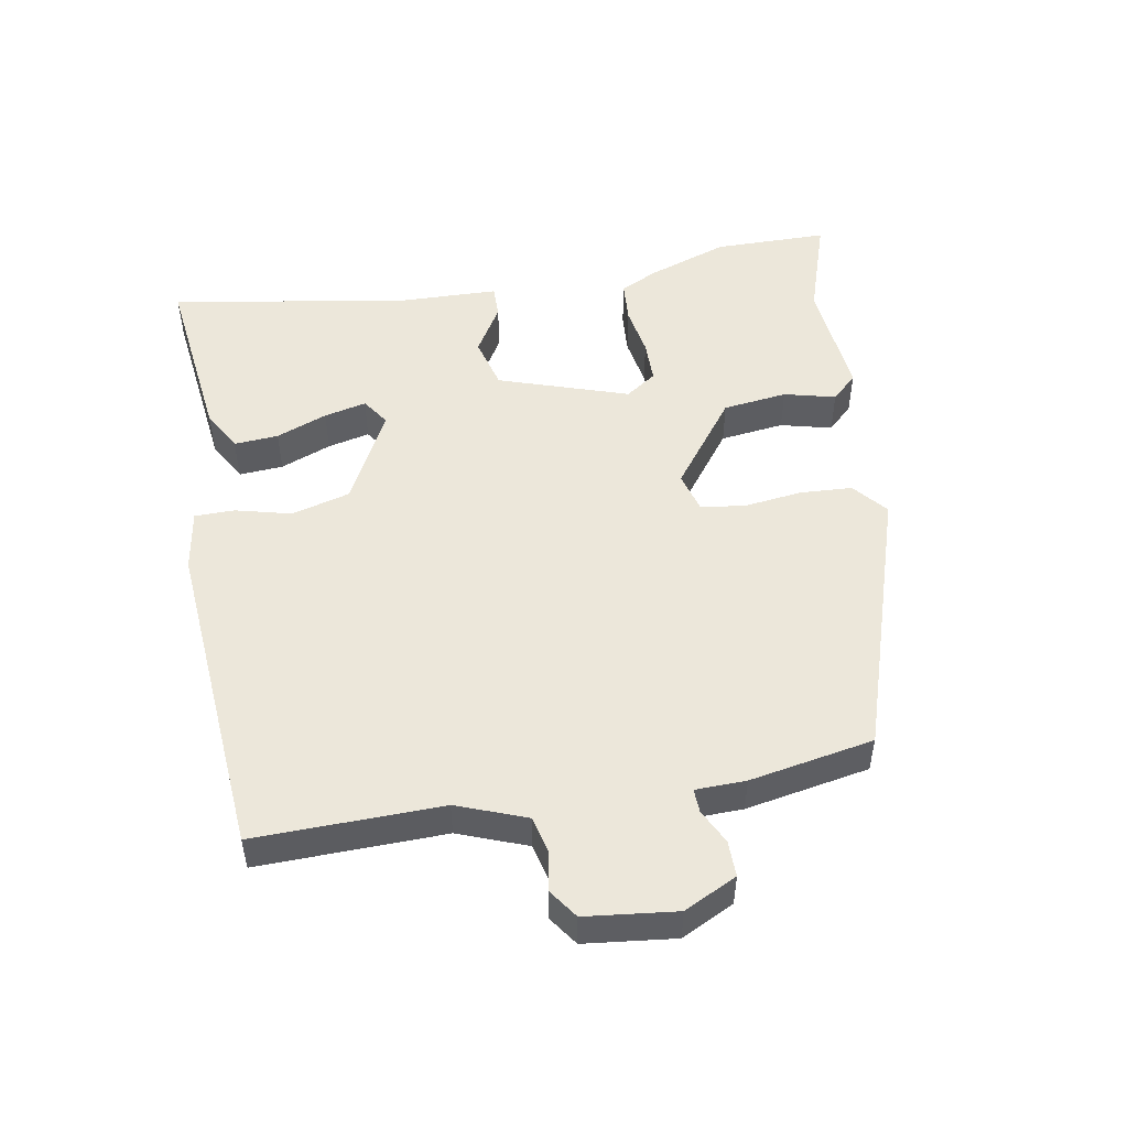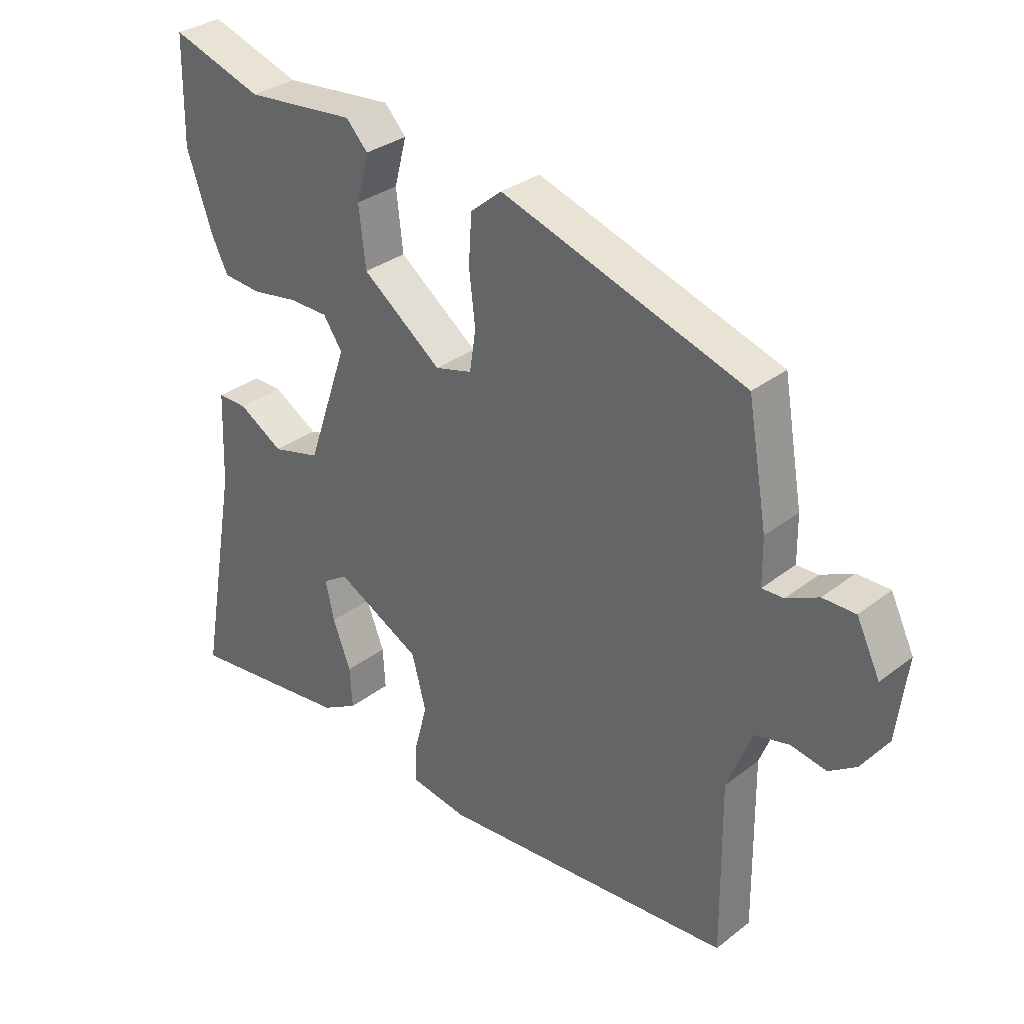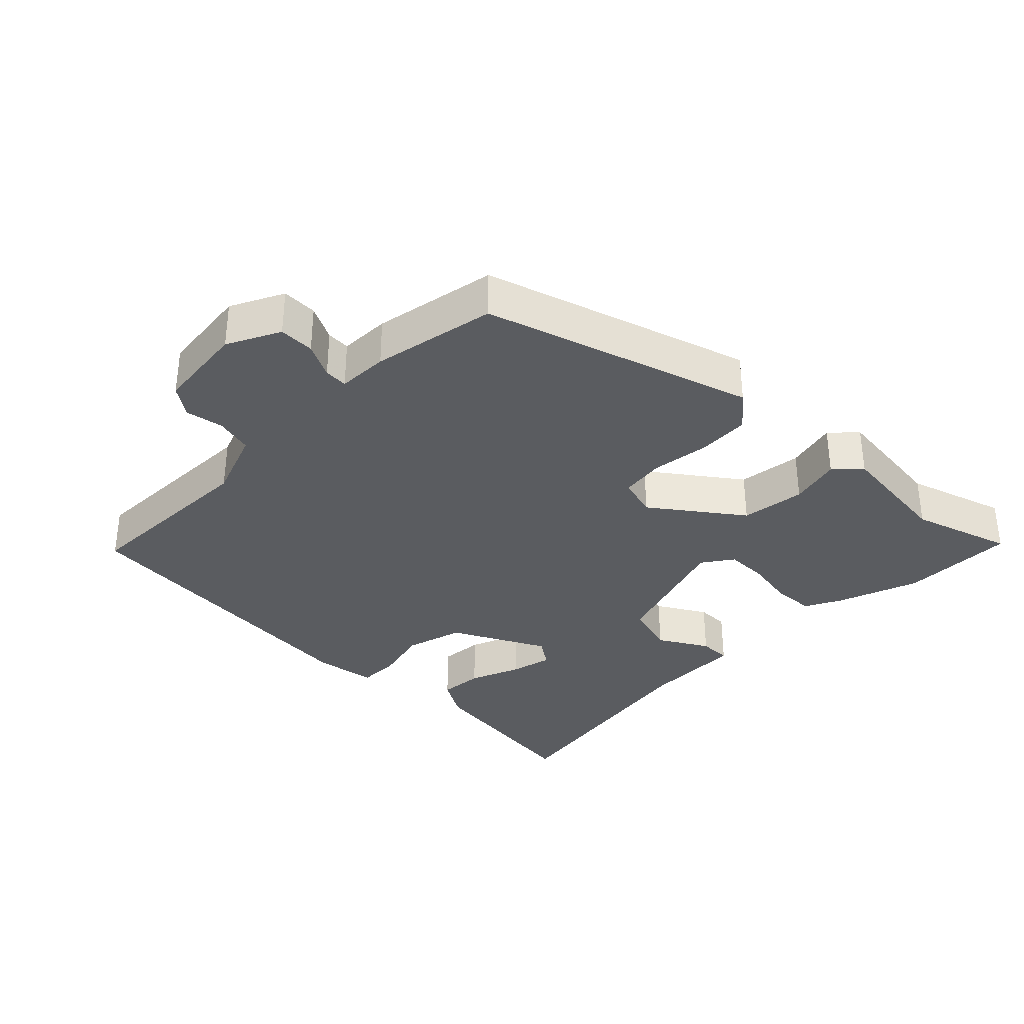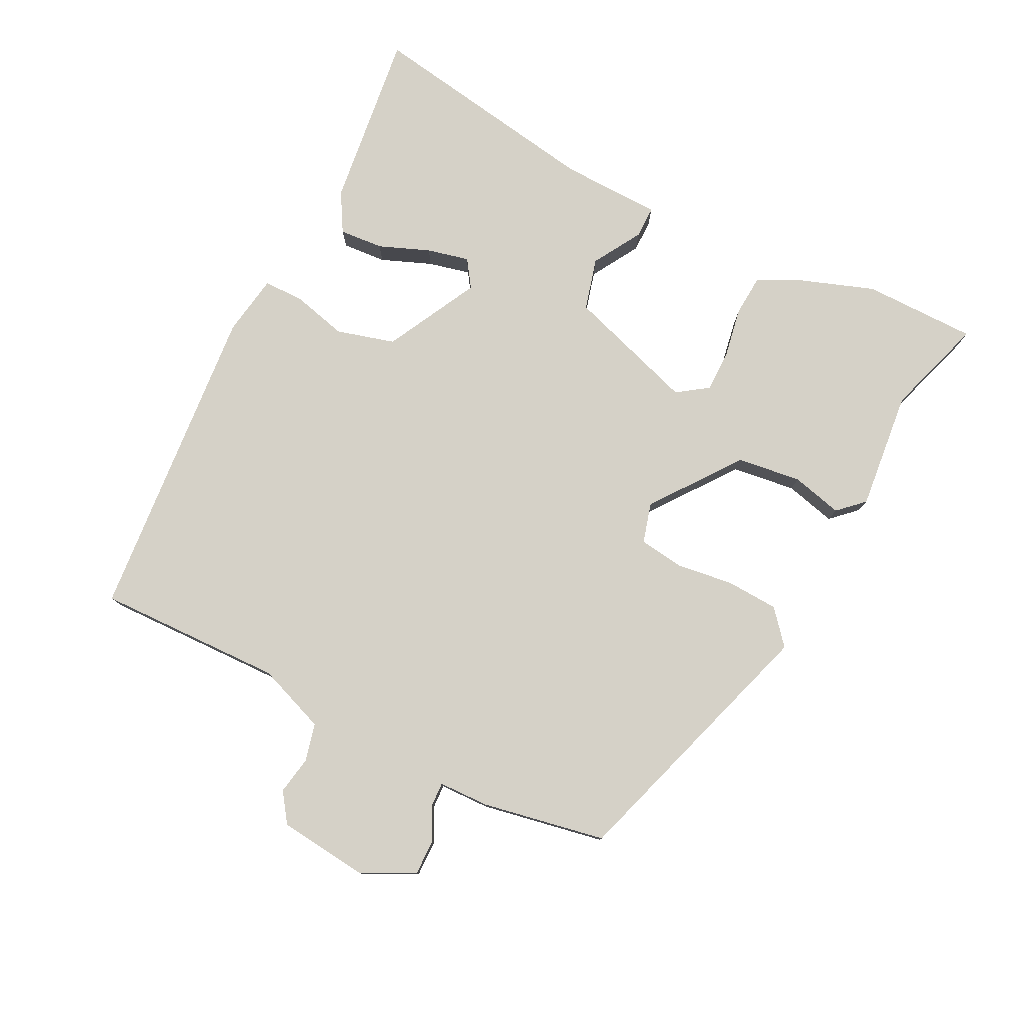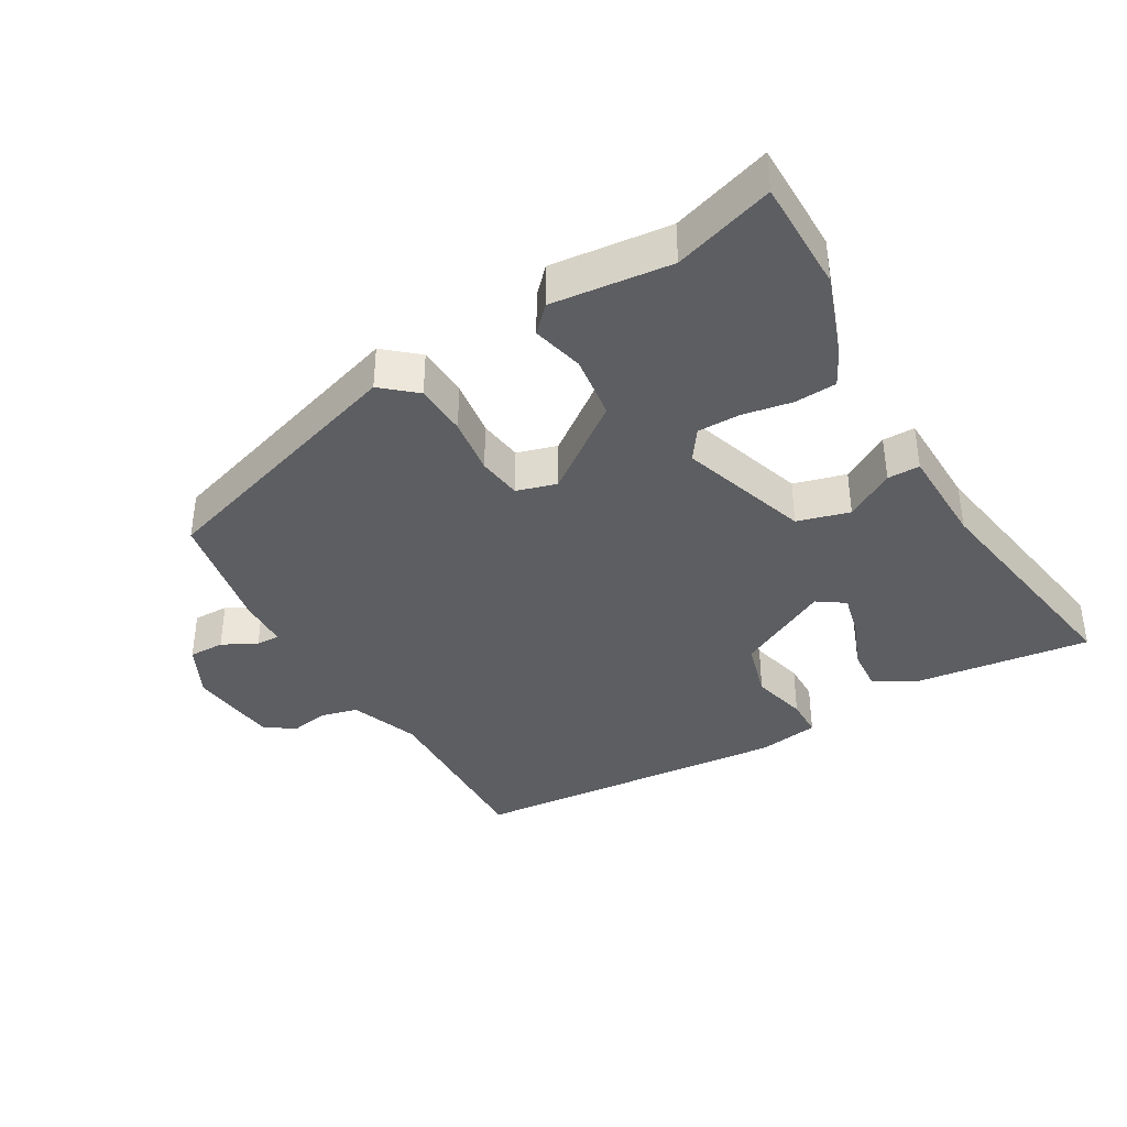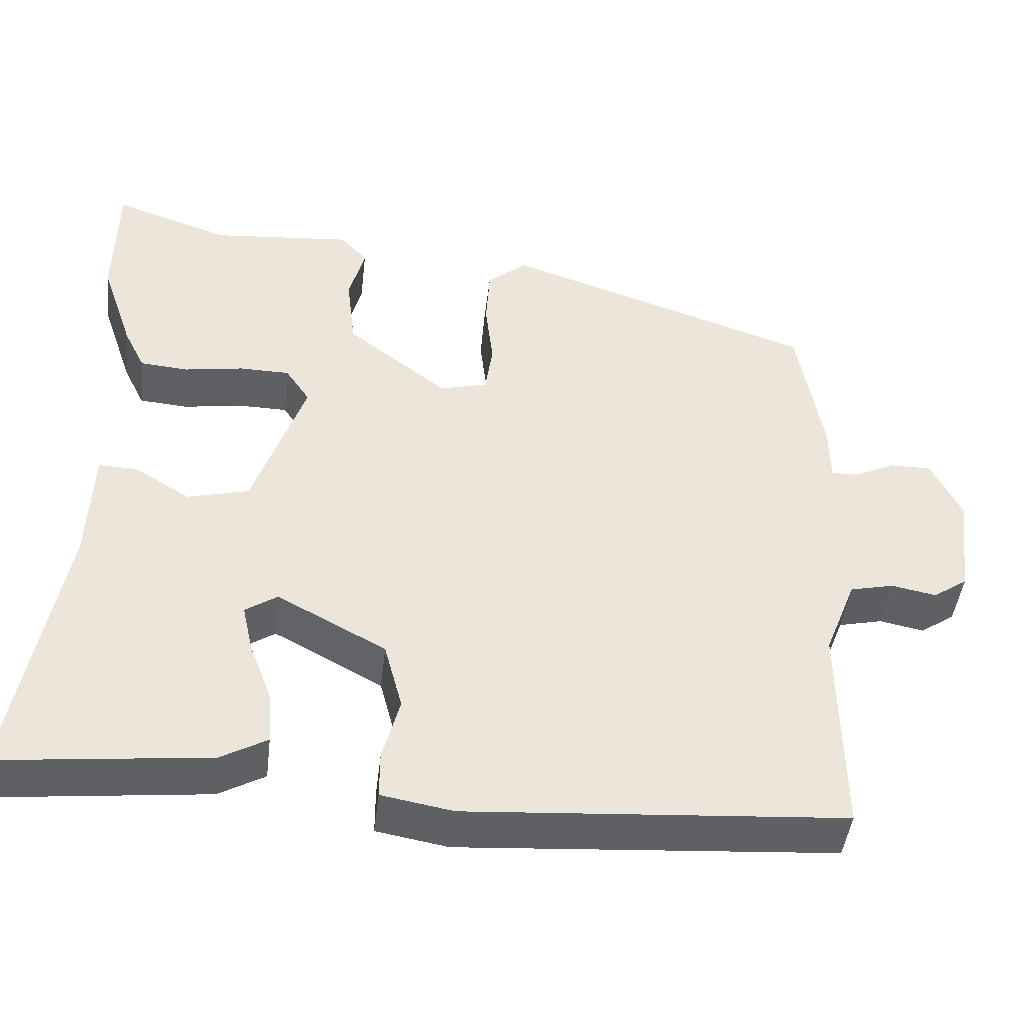
<metadata>
{"format":"obj","ext":"obj","renderer":"f3d","projection":"perspective","resolution":1024,"background":"white","views":[{"elev":50.8,"azim":-100.6,"up":"+Y"},{"elev":31.8,"azim":-137.4,"up":"+Z"},{"elev":-34.2,"azim":-45.7,"up":"+Y"},{"elev":78.9,"azim":-64.1,"up":"+Y"},{"elev":-38.3,"azim":29.2,"up":"+Y"},{"elev":-45.0,"azim":173.3,"up":"+Z"}]}
</metadata>
<code>
v -0.493 0.07 0.38
v -0.098 0.07 0.512
v -0.047 0.07 0.47
v -0.042 0.07 0.392
v -0.052 0.07 0.306
v -0.042 0.07 0.24
v 0.018 0.07 0.224
v 0.147 0.07 0.323
v 0.158 0.07 0.419
v 0.138 0.07 0.495
v 0.173 0.07 0.533
v 0.351 0.07 0.517
v 0.499 0.07 0.567
v 0.502 0.07 0.398
v 0.461 0.07 0.277
v 0.434 0.07 0.222
v 0.372 0.07 0.217
v 0.298 0.07 0.229
v 0.234 0.07 0.228
v 0.203 0.07 0.182
v 0.269 0.07 -0.01
v 0.347 0.07 -0.03
v 0.419 0.07 0.014
v 0.467 0.07 0.015
v 0.473 0.07 -0.135
v 0.536 0.07 -0.488
v 0.27 0.07 -0.459
v 0.211 0.07 -0.426
v 0.215 0.07 -0.36
v 0.244 0.07 -0.284
v 0.258 0.07 -0.221
v 0.217 0.07 -0.194
v 0.079 0.07 -0.268
v 0.056 0.07 -0.355
v 0.078 0.07 -0.438
v 0.078 0.07 -0.497
v -0.013 0.07 -0.513
v -0.493 0.07 -0.48
v -0.49 0.07 -0.202
v -0.53 0.07 -0.1
v -0.586 0.07 -0.087
v -0.643 0.07 -0.098
v -0.687 0.07 -0.068
v -0.704 0.07 0.067
v -0.666 0.07 0.146
v -0.613 0.07 0.146
v -0.561 0.07 0.121
v -0.526 0.07 0.12
v -0.525 0.07 0.195
v -0.493 0 0.38
v -0.098 0 0.512
v -0.047 0 0.47
v -0.042 0 0.392
v -0.052 0 0.306
v -0.042 0 0.24
v 0.018 0 0.224
v 0.147 0 0.323
v 0.158 0 0.419
v 0.138 0 0.495
v 0.173 0 0.533
v 0.351 0 0.517
v 0.499 0 0.567
v 0.502 0 0.398
v 0.461 0 0.277
v 0.434 0 0.222
v 0.372 0 0.217
v 0.298 0 0.229
v 0.234 0 0.228
v 0.203 0 0.182
v 0.269 0 -0.01
v 0.347 0 -0.03
v 0.419 0 0.014
v 0.467 0 0.015
v 0.473 0 -0.135
v 0.536 0 -0.488
v 0.27 0 -0.459
v 0.211 0 -0.426
v 0.215 0 -0.36
v 0.244 0 -0.284
v 0.258 0 -0.221
v 0.217 0 -0.194
v 0.079 0 -0.268
v 0.056 0 -0.355
v 0.078 0 -0.438
v 0.078 0 -0.497
v -0.013 0 -0.513
v -0.493 0 -0.48
v -0.49 0 -0.202
v -0.53 0 -0.1
v -0.586 0 -0.087
v -0.643 0 -0.098
v -0.687 0 -0.068
v -0.704 0 0.067
v -0.666 0 0.146
v -0.613 0 0.146
v -0.561 0 0.121
v -0.526 0 0.12
v -0.525 0 0.195
f 3 4 5
f 2 3 5
f 1 2 5
f 49 1 5
f 48 49 5
f 45 46 47
f 44 45 47
f 43 44 47
f 42 43 47
f 41 42 47
f 40 41 47 48
f 48 5 6
f 40 48 6
f 39 40 6
f 37 38 39
f 36 37 39
f 35 36 39
f 34 35 39
f 39 6 7
f 34 39 7
f 33 34 7
f 28 29 30
f 27 28 30
f 26 27 30
f 25 26 30
f 25 30 31
f 24 25 31
f 23 24 31
f 22 23 31
f 21 22 31 32
f 16 17 18
f 15 16 18
f 14 15 18
f 13 14 18
f 12 13 18
f 12 18 19
f 11 12 19
f 10 11 19
f 9 10 19
f 8 9 19 20
f 21 32 33
f 20 21 33
f 8 20 33
f 7 8 33
f 54 53 52
f 54 52 51
f 54 51 50
f 54 50 98
f 54 98 97
f 96 95 94
f 96 94 93
f 96 93 92
f 96 92 91
f 96 91 90
f 97 96 90 89
f 55 54 97
f 55 97 89
f 55 89 88
f 88 87 86
f 88 86 85
f 88 85 84
f 88 84 83
f 56 55 88
f 56 88 83
f 56 83 82
f 79 78 77
f 79 77 76
f 79 76 75
f 79 75 74
f 80 79 74
f 80 74 73
f 80 73 72
f 80 72 71
f 81 80 71 70
f 67 66 65
f 67 65 64
f 67 64 63
f 67 63 62
f 67 62 61
f 68 67 61
f 68 61 60
f 68 60 59
f 68 59 58
f 69 68 58 57
f 82 81 70
f 82 70 69
f 82 69 57
f 82 57 56
f 1 50 51 2
f 2 51 52 3
f 3 52 53 4
f 4 53 54 5
f 5 54 55 6
f 6 55 56 7
f 7 56 57 8
f 8 57 58 9
f 9 58 59 10
f 10 59 60 11
f 11 60 61 12
f 12 61 62 13
f 13 62 63 14
f 14 63 64 15
f 15 64 65 16
f 16 65 66 17
f 17 66 67 18
f 18 67 68 19
f 19 68 69 20
f 20 69 70 21
f 21 70 71 22
f 22 71 72 23
f 23 72 73 24
f 24 73 74 25
f 25 74 75 26
f 26 75 76 27
f 27 76 77 28
f 28 77 78 29
f 29 78 79 30
f 30 79 80 31
f 31 80 81 32
f 32 81 82 33
f 33 82 83 34
f 34 83 84 35
f 35 84 85 36
f 36 85 86 37
f 37 86 87 38
f 38 87 88 39
f 39 88 89 40
f 40 89 90 41
f 41 90 91 42
f 42 91 92 43
f 43 92 93 44
f 44 93 94 45
f 45 94 95 46
f 46 95 96 47
f 47 96 97 48
f 48 97 98 49
f 49 98 50 1

</code>
